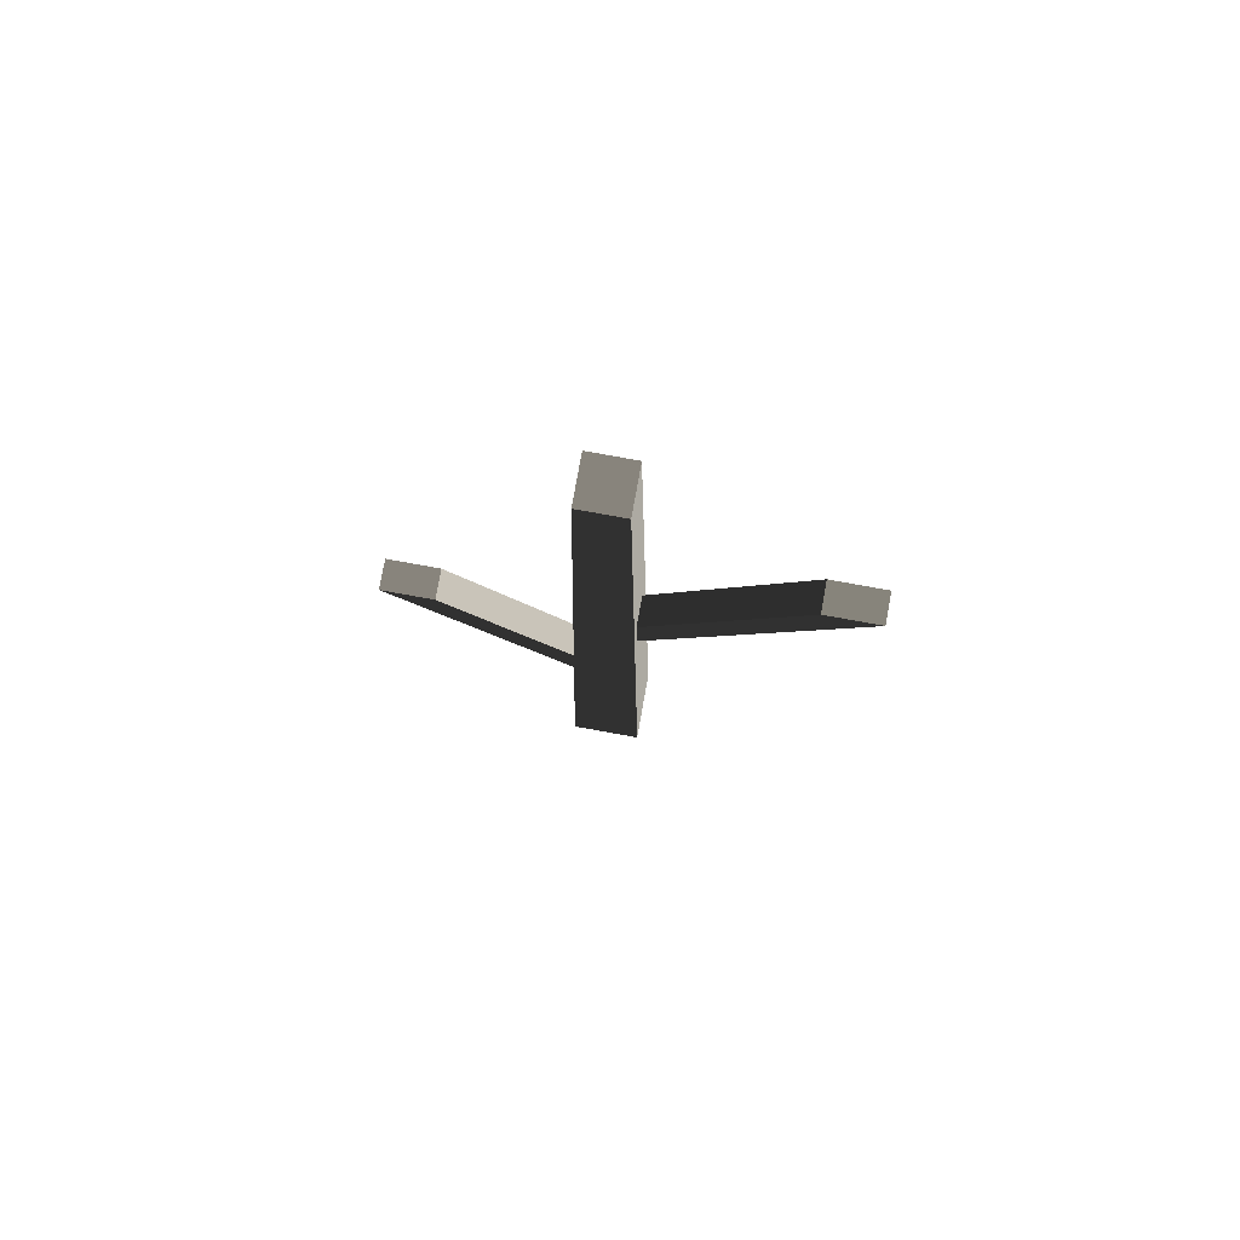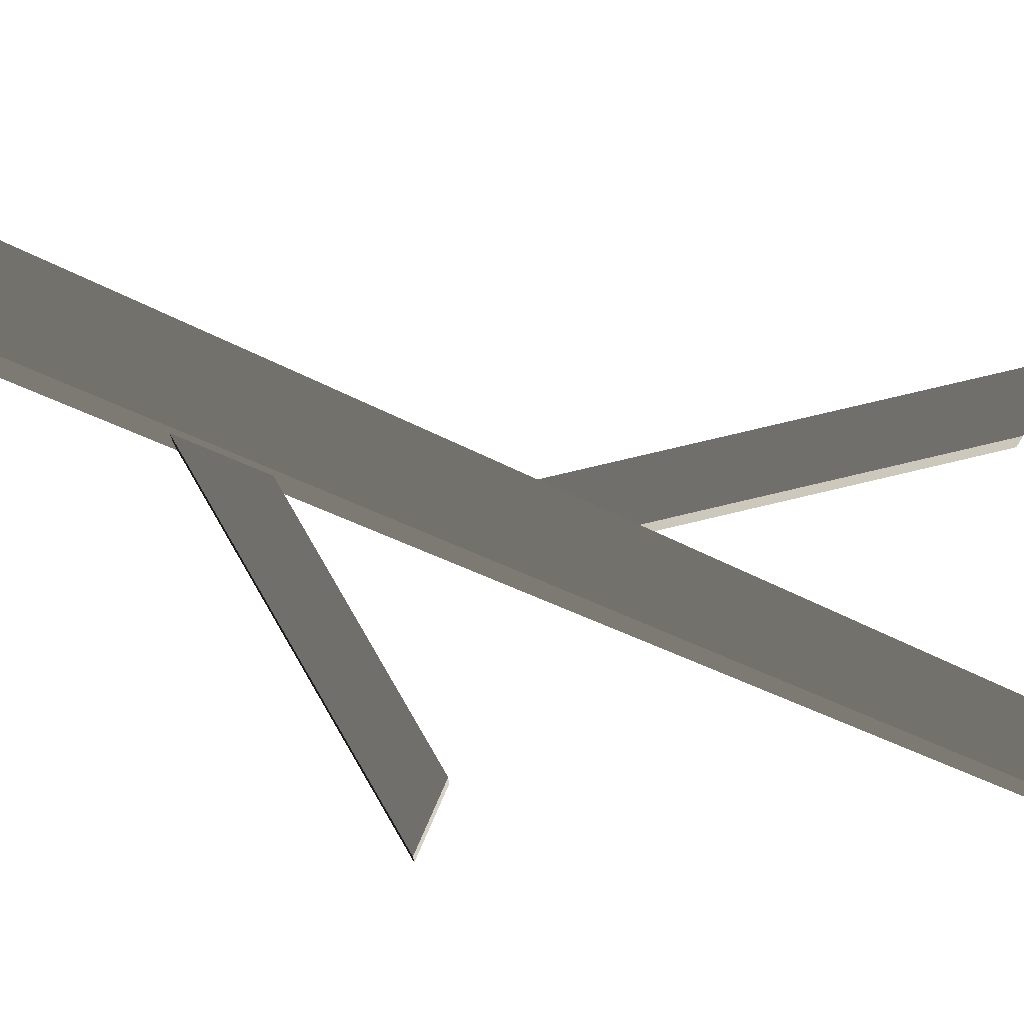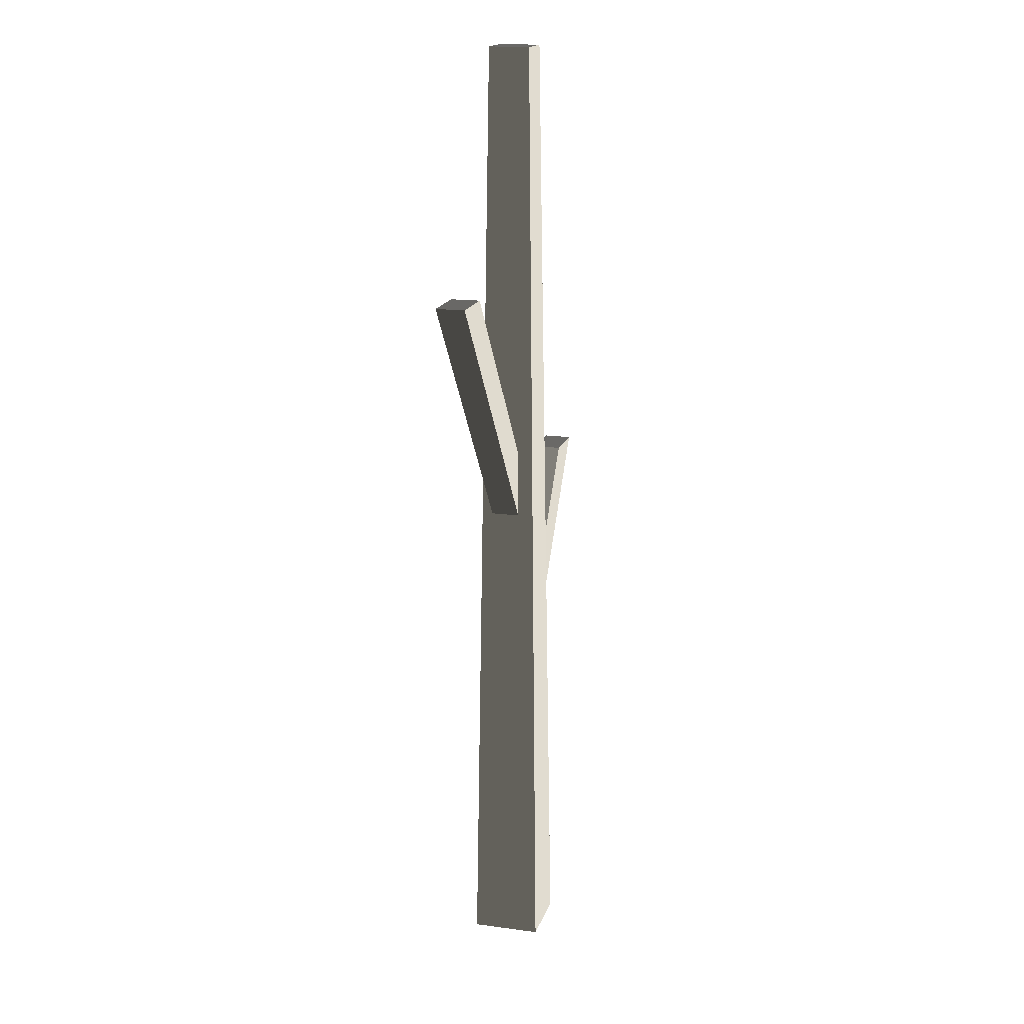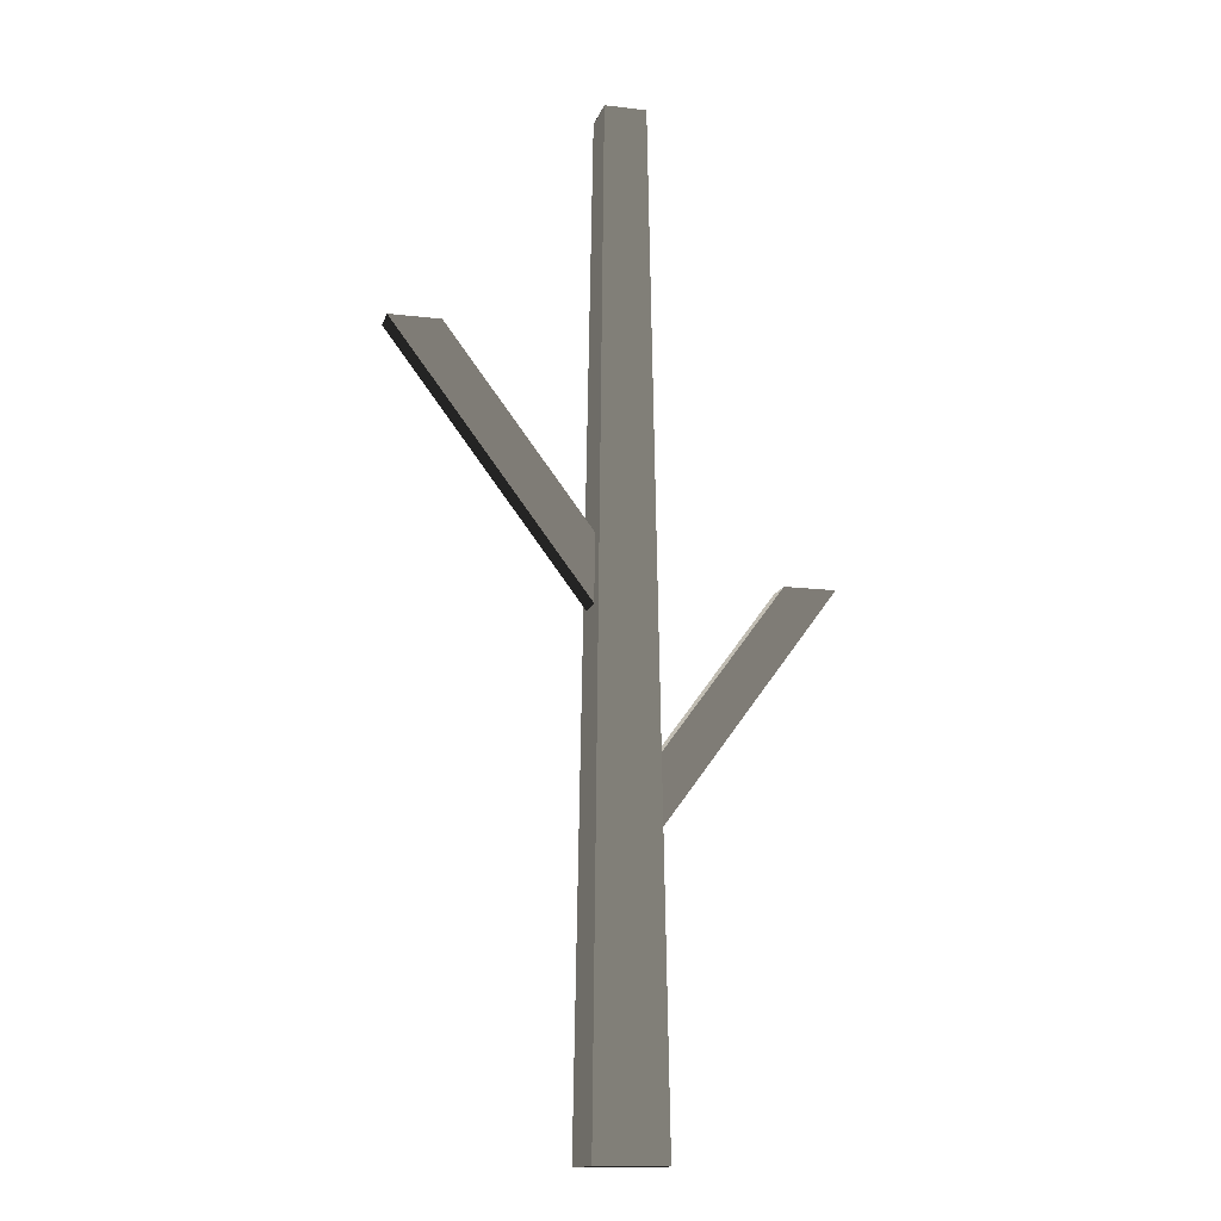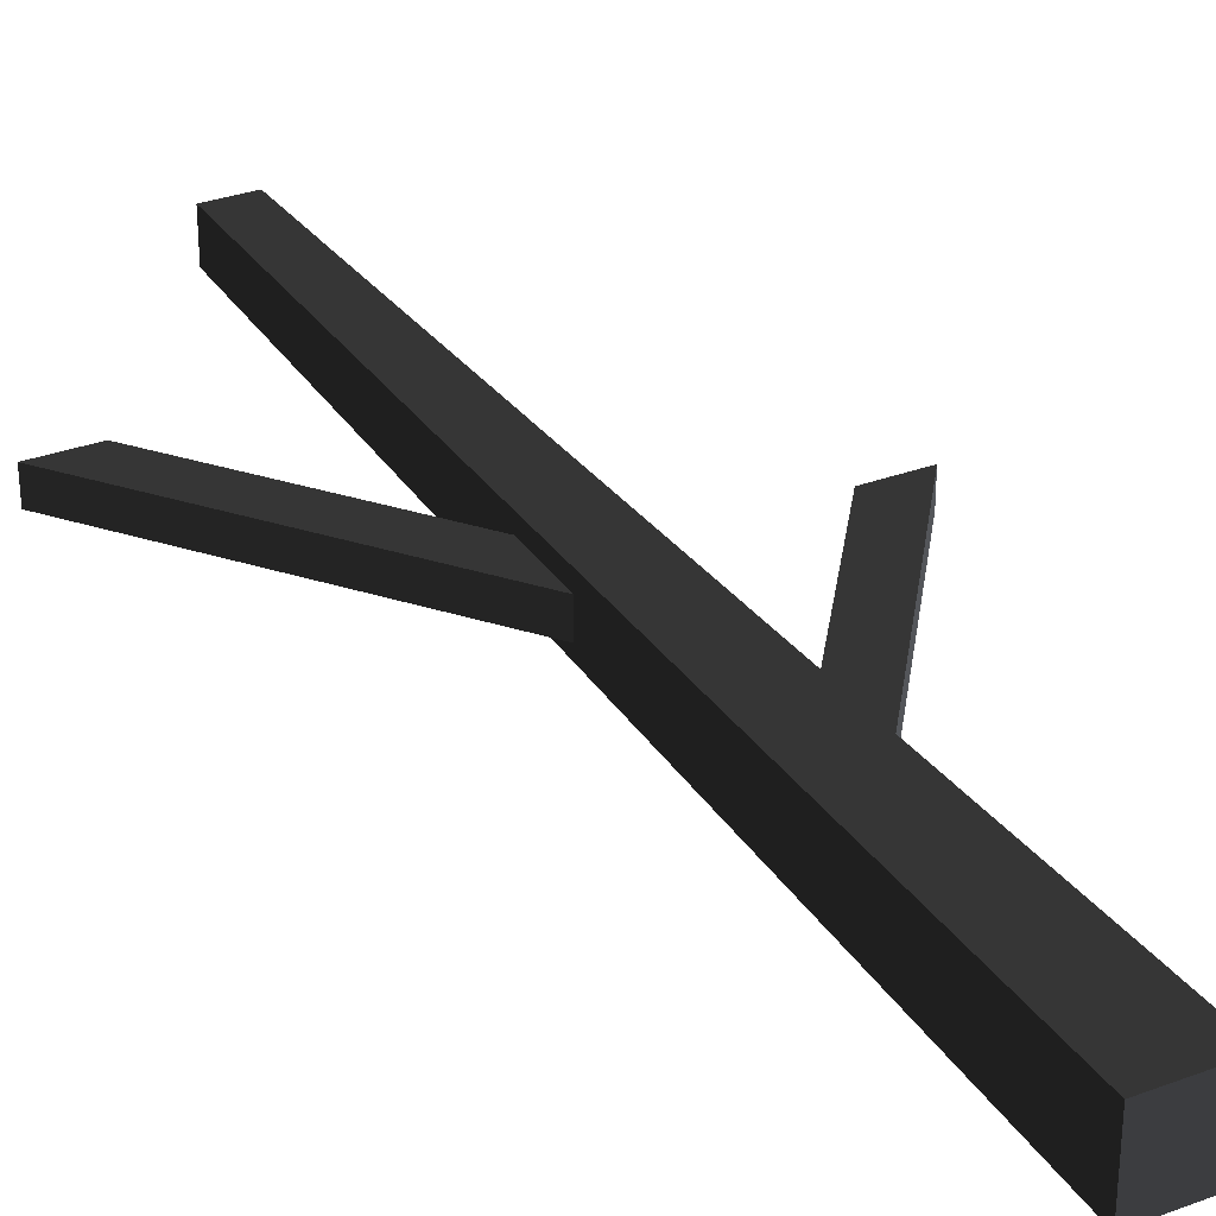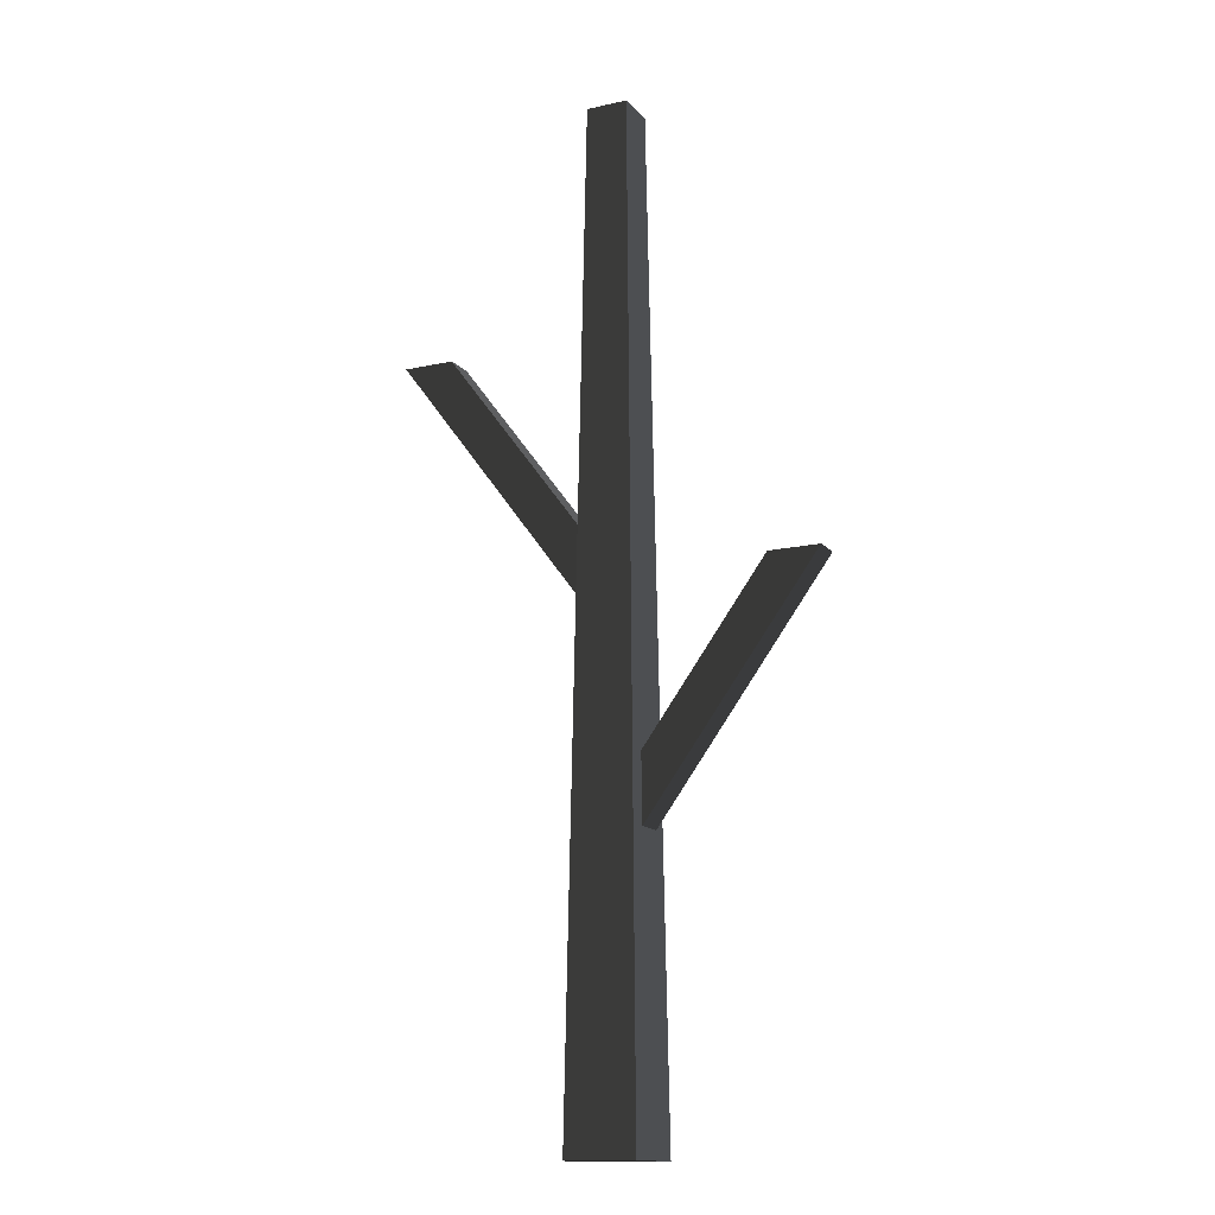
<metadata>
{"format":"obj","ext":"obj","renderer":"f3d","projection":"perspective","resolution":1024,"background":"white","views":[{"elev":79.3,"azim":10.2,"up":"+Z"},{"elev":77.3,"azim":-66.4,"up":"+Y"},{"elev":17.0,"azim":105.2,"up":"+Z"},{"elev":-14.5,"azim":165.2,"up":"+Z"},{"elev":31.0,"azim":151.8,"up":"+Y"},{"elev":-14.5,"azim":-153.8,"up":"+Z"}]}
</metadata>
<code>
v -0.2344 0.2608 -2.935
v 0.2759 0.2608 -2.935
v 0.1738 0.1588 4.28
v -0.1323 0.1588 4.28
v 0.2759 -0.2494 -2.935
v 0.2759 0.2608 -2.935
v -0.2344 0.2608 -2.935
v -0.2344 -0.2495 -2.935
v -0.1323 -0.1474 4.28
v -0.1323 0.1588 4.28
v 0.1738 0.1588 4.28
v 0.1738 -0.1474 4.28
v -0.2344 -0.2495 -2.935
v -0.2344 0.2608 -2.935
v -0.1323 0.1588 4.28
v -0.1323 -0.1474 4.28
v -1.478 -0.1171 0.8963
v -0.08156 -0.1171 -1.004
v -0.08155 0.09287 -1.004
v -1.478 -0.03724 0.8963
v -1.478 0.09287 0.8963
v 0.2028 0.09287 0.7184
v 0.2028 0.09287 0.6625
v 1.656 0.09287 2.595
v 0.2028 0.09287 1.161
v 1.281 0.09287 2.595
v -0.08156 -0.1171 -0.4974
v -0.08156 -0.1171 -1.004
v -1.478 -0.1171 0.8963
v -1.106 -0.1171 0.8963
v 0.2028 0.09287 0.6625
v 0.2028 -0.1171 0.6625
v 1.656 -0.1171 2.594
v 1.656 0.09287 2.595
v 0.2759 -0.2494 -2.935
v -0.2344 -0.2495 -2.935
v -0.1323 -0.1474 4.28
v 0.1738 -0.1474 4.28
v 0.2759 -0.2494 -2.935
v 0.1738 -0.1474 4.28
v 0.1738 0.1588 4.28
v 0.2759 0.2608 -2.935
v 1.281 0.09287 2.595
v 1.281 -0.1171 2.594
v 0.2028 -0.1171 1.161
v 0.2028 0.09287 1.161
v -1.478 0.09287 0.8963
v -0.08155 0.09287 -1.004
v -0.08155 0.09287 -0.9312
v -0.08155 0.09287 -0.4974
v -1.106 0.09287 0.8963
v -1.106 -0.1171 0.8963
v -1.106 0.09287 0.8963
v -0.08155 0.09287 -0.4974
v -0.08156 -0.1171 -0.4974
v 1.281 -0.1171 2.594
v 1.656 -0.1171 2.594
v 0.2028 -0.1171 0.6625
v 0.2028 -0.1171 1.161
v -1.106 0.09287 0.8963
v -1.106 -0.1171 0.8963
v -1.478 -0.1171 0.8963
v -1.478 0.09287 0.8963
v 1.656 0.09287 2.595
v 1.656 -0.1171 2.594
v 1.281 -0.1171 2.594
v 1.281 0.09287 2.595
g autumn_twigs_(3)_816_61
f 1 3 2
f 1 4 3
f 5 7 6
f 5 8 7
f 9 11 10
f 9 12 11
f 13 15 14
f 13 16 15
f 17 19 18
f 19 17 20
f 19 20 21
f 22 24 23
f 24 22 25
f 24 25 26
f 27 29 28
f 27 30 29
f 31 33 32
f 31 34 33
f 35 37 36
f 35 38 37
f 39 41 40
f 39 42 41
f 43 45 44
f 43 46 45
f 47 49 48
f 49 47 50
f 50 47 51
f 52 54 53
f 52 55 54
f 56 58 57
f 56 59 58
f 60 62 61
f 60 63 62
f 64 66 65
f 64 67 66

</code>
